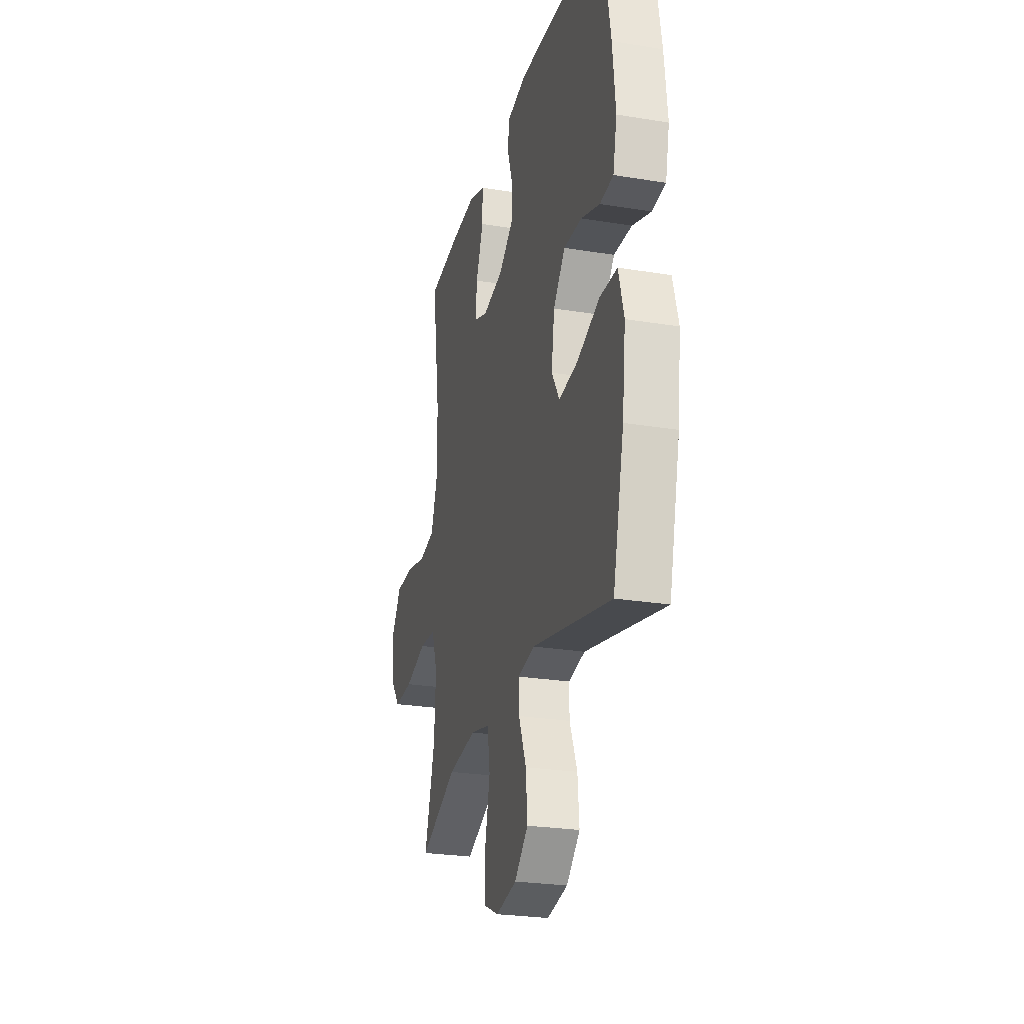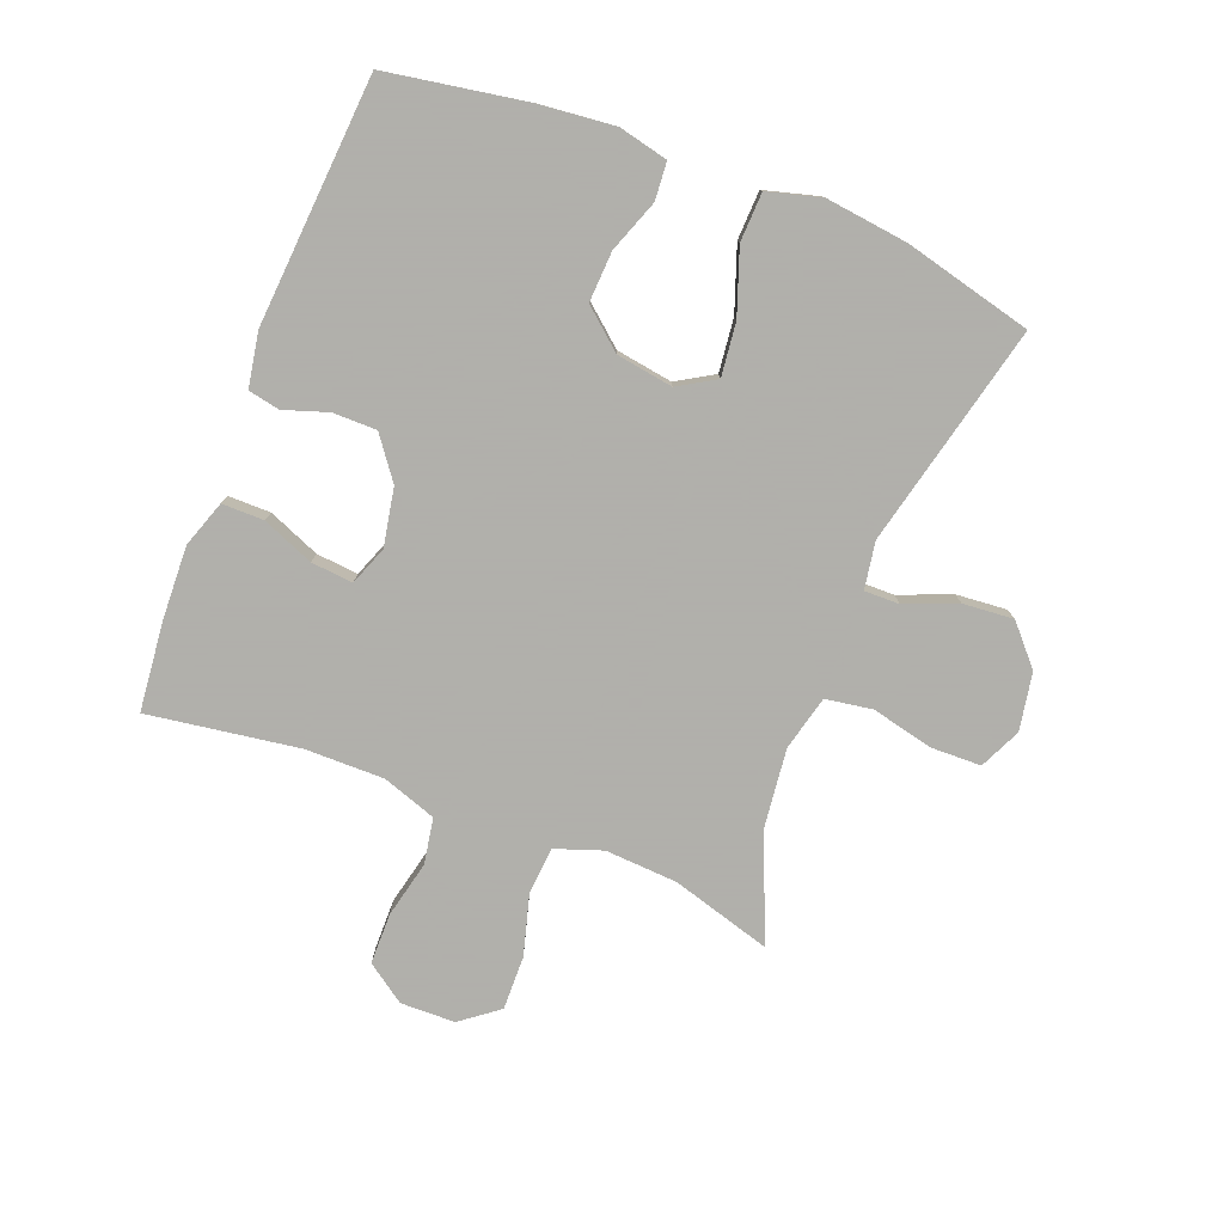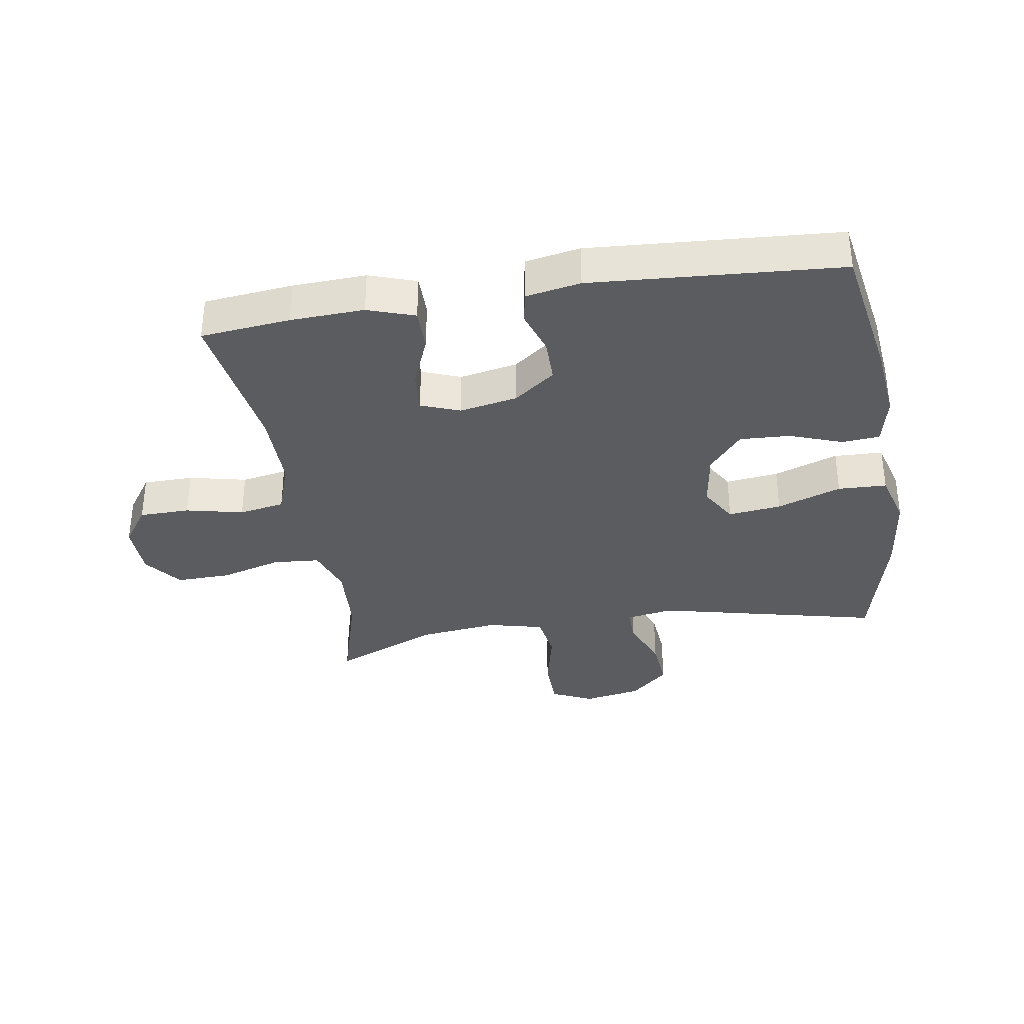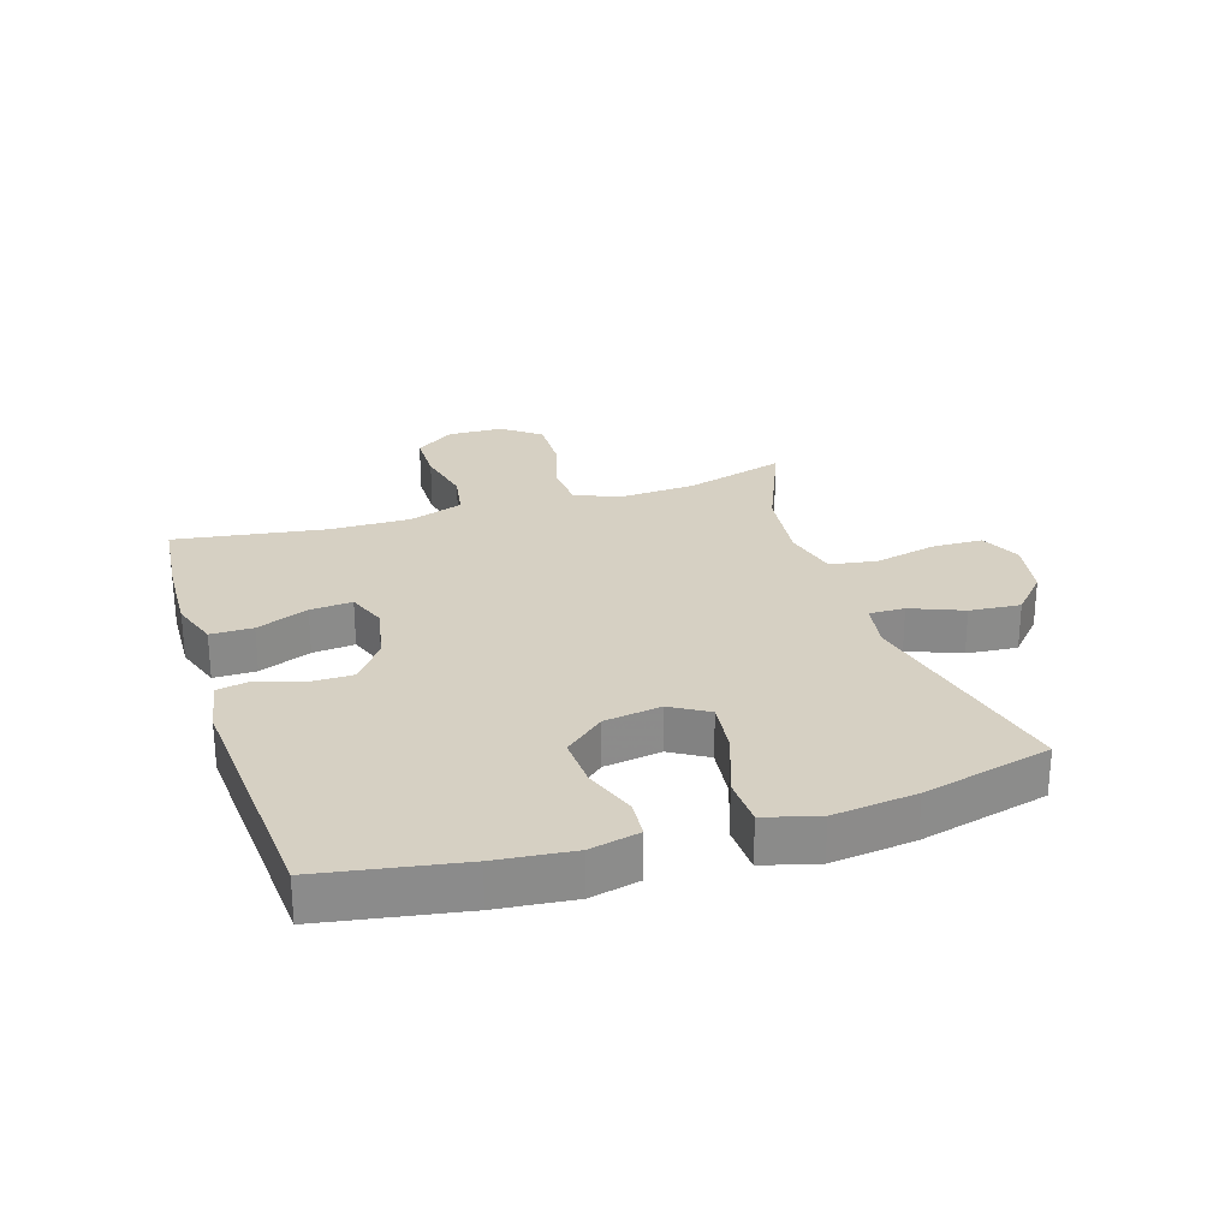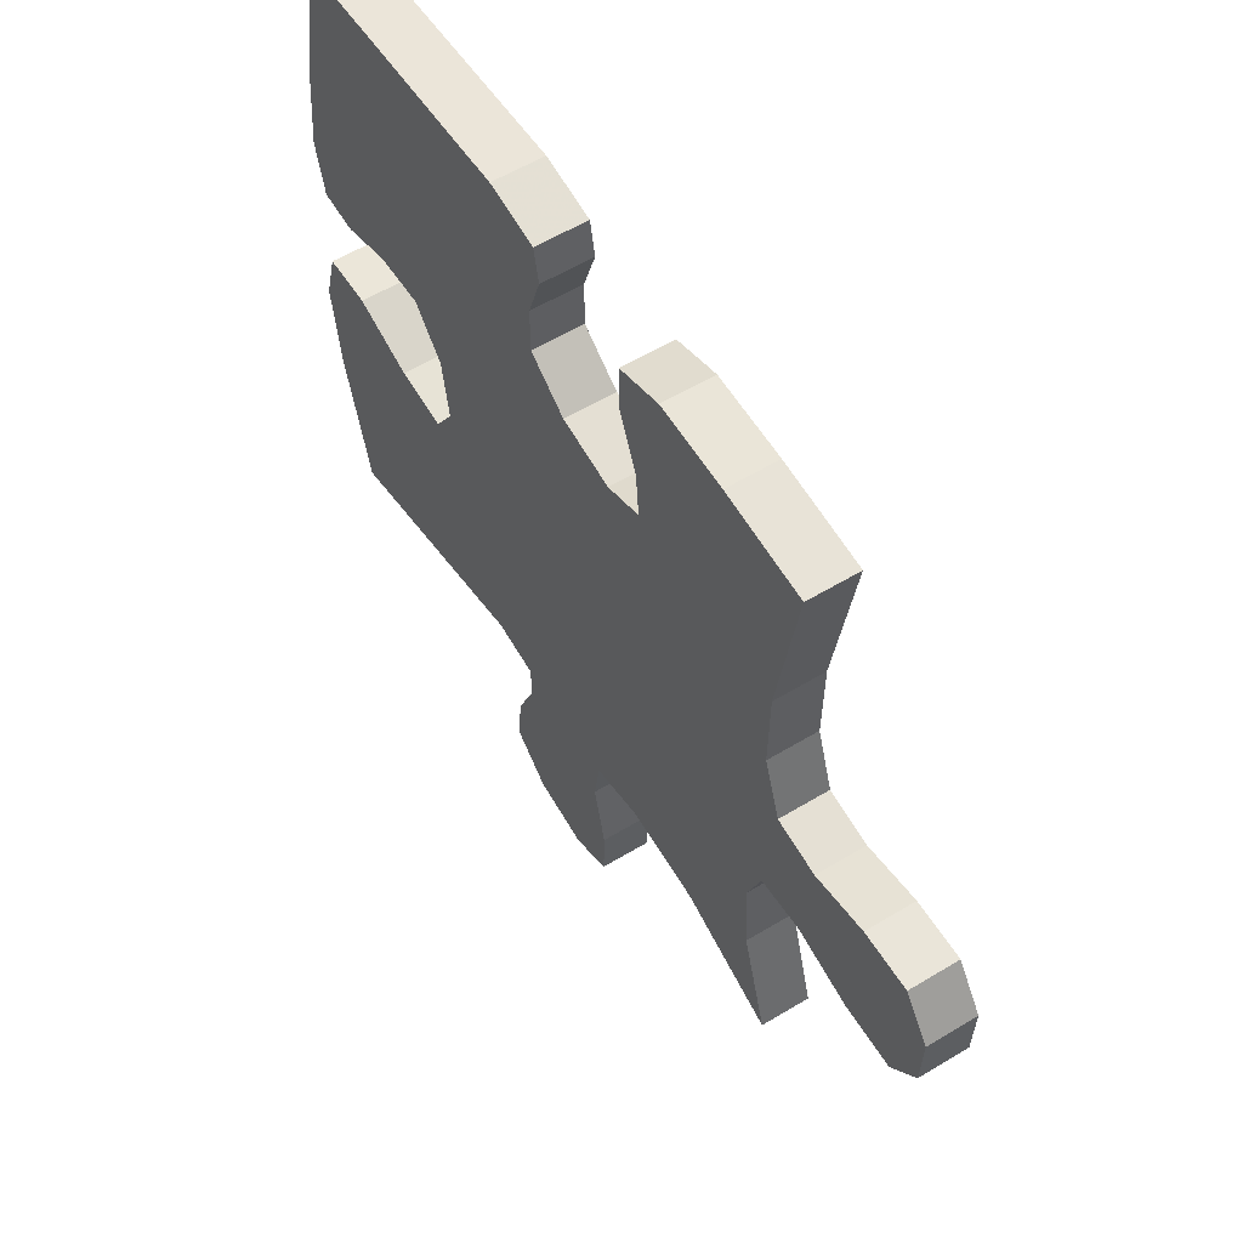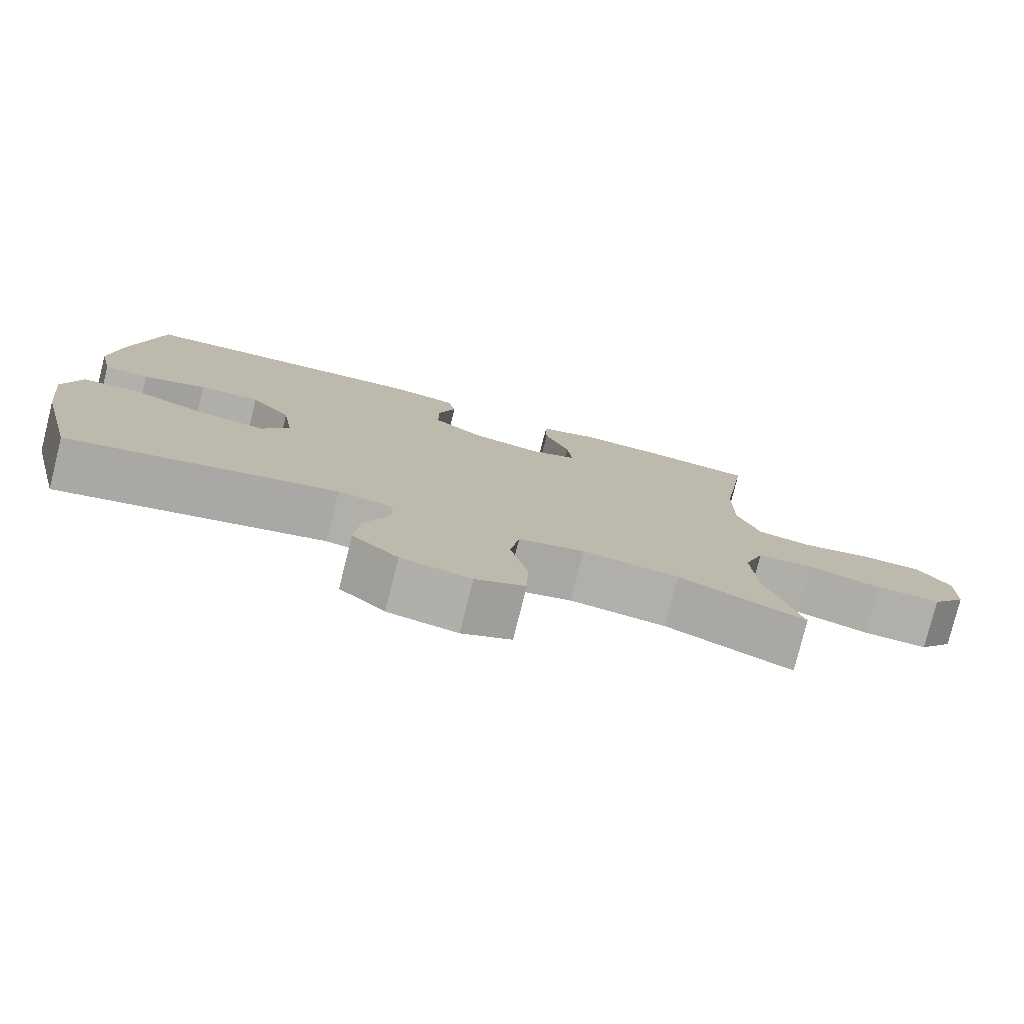
<metadata>
{"format":"obj","ext":"obj","renderer":"f3d","projection":"perspective","resolution":1024,"background":"white","views":[{"elev":-25.8,"azim":75.4,"up":"+Z"},{"elev":-78.4,"azim":68.6,"up":"+Y"},{"elev":-34.8,"azim":9.2,"up":"+Y"},{"elev":26.5,"azim":72.4,"up":"+Y"},{"elev":58.1,"azim":-122.0,"up":"+Z"},{"elev":-78.2,"azim":165.9,"up":"+Z"}]}
</metadata>
<code>
v 0.5 0.07 0.5
v 0.539 0.07 0.274
v 0.552 0.07 0.15
v 0.534 0.07 0.07
v 0.473 0.07 0.065
v 0.388 0.07 0.096
v 0.306 0.07 0.1
v 0.252 0.07 0.036
v 0.238 0.07 -0.056
v 0.274 0.07 -0.116
v 0.36 0.07 -0.106
v 0.464 0.07 -0.069
v 0.543 0.07 -0.072
v 0.567 0.07 -0.159
v 0.551 0.07 -0.293
v 0.5 0.07 -0.5
v 0.138 0.07 -0.415
v 0.062 0.07 -0.428
v 0.063 0.07 -0.485
v 0.097 0.07 -0.569
v 0.104 0.07 -0.651
v 0.042 0.07 -0.707
v -0.052 0.07 -0.724
v -0.119 0.07 -0.693
v -0.121 0.07 -0.611
v -0.098 0.07 -0.511
v -0.11 0.07 -0.435
v -0.199 0.07 -0.413
v -0.329 0.07 -0.428
v -0.5 0.07 -0.5
v -0.453 0.07 -0.338
v -0.446 0.07 -0.22
v -0.473 0.07 -0.143
v -0.549 0.07 -0.137
v -0.648 0.07 -0.165
v -0.736 0.07 -0.167
v -0.783 0.07 -0.106
v -0.785 0.07 -0.017
v -0.741 0.07 0.046
v -0.659 0.07 0.047
v -0.566 0.07 0.026
v -0.492 0.07 0.039
v -0.462 0.07 0.127
v -0.463 0.07 0.255
v -0.5 0.07 0.5
v -0.355 0.07 0.515
v -0.236 0.07 0.52
v -0.16 0.07 0.494
v -0.16 0.07 0.426
v -0.194 0.07 0.342
v -0.2 0.07 0.274
v -0.137 0.07 0.25
v -0.043 0.07 0.268
v 0.024 0.07 0.318
v 0.024 0.07 0.389
v 0 0.07 0.461
v 0.01 0.07 0.512
v 0.098 0.07 0.528
v 0.5 0 0.5
v 0.539 0 0.274
v 0.552 0 0.15
v 0.534 0 0.07
v 0.473 0 0.065
v 0.388 0 0.096
v 0.306 0 0.1
v 0.252 0 0.036
v 0.238 0 -0.056
v 0.274 0 -0.116
v 0.36 0 -0.106
v 0.464 0 -0.069
v 0.543 0 -0.072
v 0.567 0 -0.159
v 0.551 0 -0.293
v 0.5 0 -0.5
v 0.138 0 -0.415
v 0.062 0 -0.428
v 0.063 0 -0.485
v 0.097 0 -0.569
v 0.104 0 -0.651
v 0.042 0 -0.707
v -0.052 0 -0.724
v -0.119 0 -0.693
v -0.121 0 -0.611
v -0.098 0 -0.511
v -0.11 0 -0.435
v -0.199 0 -0.413
v -0.329 0 -0.428
v -0.5 0 -0.5
v -0.453 0 -0.338
v -0.446 0 -0.22
v -0.473 0 -0.143
v -0.549 0 -0.137
v -0.648 0 -0.165
v -0.736 0 -0.167
v -0.783 0 -0.106
v -0.785 0 -0.017
v -0.741 0 0.046
v -0.659 0 0.047
v -0.566 0 0.026
v -0.492 0 0.039
v -0.462 0 0.127
v -0.463 0 0.255
v -0.5 0 0.5
v -0.355 0 0.515
v -0.236 0 0.52
v -0.16 0 0.494
v -0.16 0 0.426
v -0.194 0 0.342
v -0.2 0 0.274
v -0.137 0 0.25
v -0.043 0 0.268
v 0.024 0 0.318
v 0.024 0 0.389
v 0 0 0.461
v 0.01 0 0.512
v 0.098 0 0.528
f 4 5 6
f 3 4 6
f 2 3 6
f 1 2 6
f 58 1 6
f 57 58 6
f 56 57 6
f 55 56 6
f 54 55 6 7
f 53 54 7 8
f 52 53 8 9
f 51 52 9 10
f 48 49 50
f 47 48 50
f 46 47 50
f 45 46 50
f 44 45 50
f 43 44 50 51
f 42 43 51 10
f 39 40 41
f 38 39 41
f 37 38 41
f 36 37 41
f 35 36 41
f 34 35 41
f 41 42 10
f 34 41 10
f 33 34 10
f 29 30 31
f 28 29 31 32
f 32 33 10
f 28 32 10
f 27 28 10
f 24 25 26
f 23 24 26
f 22 23 26
f 21 22 26
f 20 21 26
f 19 20 26
f 18 19 26 27
f 15 16 17
f 14 15 17
f 13 14 17
f 12 13 17
f 11 12 17
f 17 18 27
f 11 17 27
f 10 11 27
f 64 63 62
f 64 62 61
f 64 61 60
f 64 60 59
f 64 59 116
f 64 116 115
f 64 115 114
f 64 114 113
f 65 64 113 112
f 66 65 112 111
f 67 66 111 110
f 68 67 110 109
f 108 107 106
f 108 106 105
f 108 105 104
f 108 104 103
f 108 103 102
f 109 108 102 101
f 68 109 101 100
f 99 98 97
f 99 97 96
f 99 96 95
f 99 95 94
f 99 94 93
f 99 93 92
f 68 100 99
f 68 99 92
f 68 92 91
f 89 88 87
f 90 89 87 86
f 68 91 90
f 68 90 86
f 68 86 85
f 84 83 82
f 84 82 81
f 84 81 80
f 84 80 79
f 84 79 78
f 84 78 77
f 85 84 77 76
f 75 74 73
f 75 73 72
f 75 72 71
f 75 71 70
f 75 70 69
f 85 76 75
f 85 75 69
f 85 69 68
f 1 59 60 2
f 2 60 61 3
f 3 61 62 4
f 4 62 63 5
f 5 63 64 6
f 6 64 65 7
f 7 65 66 8
f 8 66 67 9
f 9 67 68 10
f 10 68 69 11
f 11 69 70 12
f 12 70 71 13
f 13 71 72 14
f 14 72 73 15
f 15 73 74 16
f 16 74 75 17
f 17 75 76 18
f 18 76 77 19
f 19 77 78 20
f 20 78 79 21
f 21 79 80 22
f 22 80 81 23
f 23 81 82 24
f 24 82 83 25
f 25 83 84 26
f 26 84 85 27
f 27 85 86 28
f 28 86 87 29
f 29 87 88 30
f 30 88 89 31
f 31 89 90 32
f 32 90 91 33
f 33 91 92 34
f 34 92 93 35
f 35 93 94 36
f 36 94 95 37
f 37 95 96 38
f 38 96 97 39
f 39 97 98 40
f 40 98 99 41
f 41 99 100 42
f 42 100 101 43
f 43 101 102 44
f 44 102 103 45
f 45 103 104 46
f 46 104 105 47
f 47 105 106 48
f 48 106 107 49
f 49 107 108 50
f 50 108 109 51
f 51 109 110 52
f 52 110 111 53
f 53 111 112 54
f 54 112 113 55
f 55 113 114 56
f 56 114 115 57
f 57 115 116 58
f 58 116 59 1

</code>
